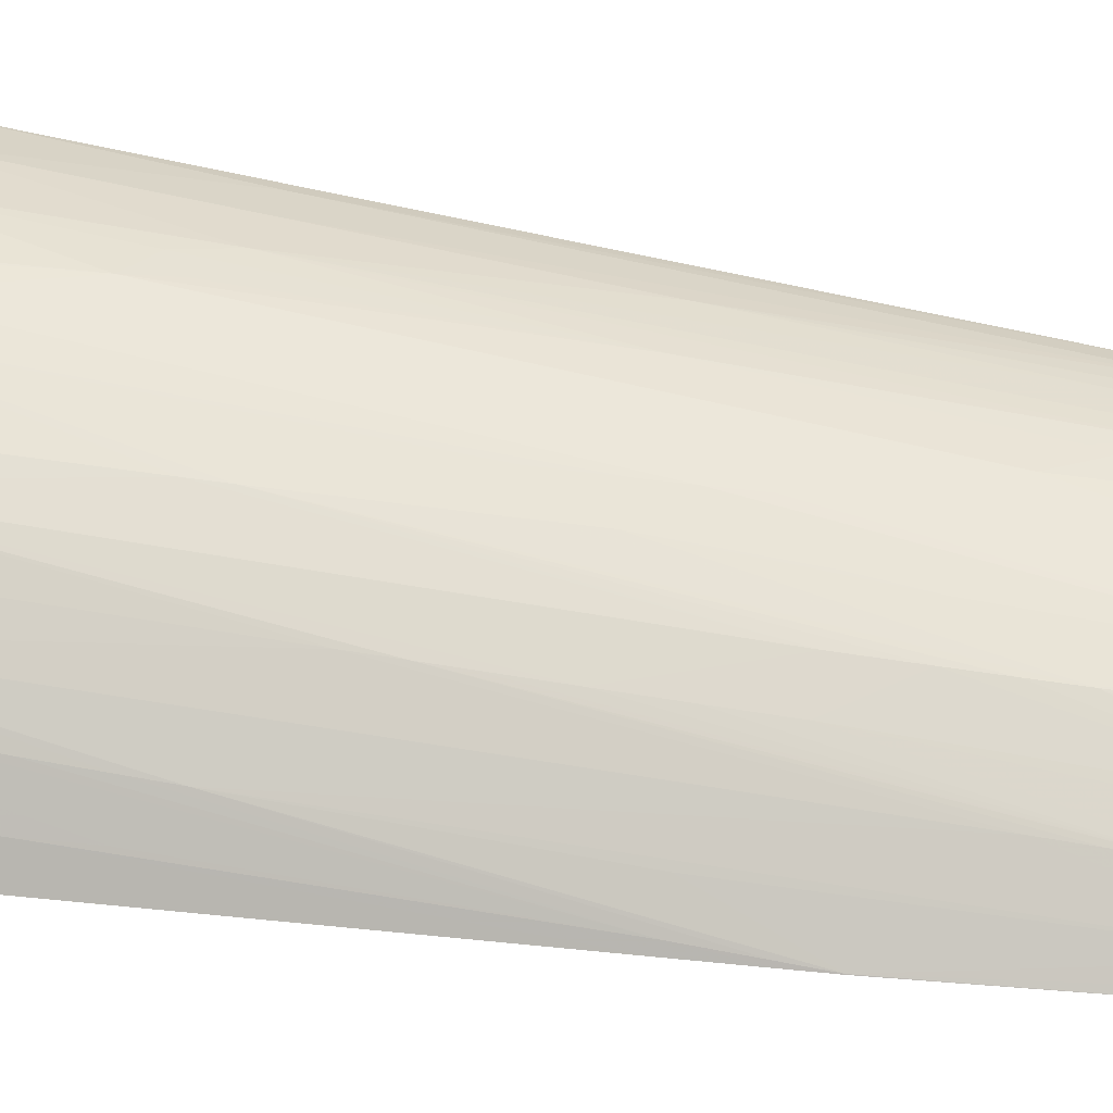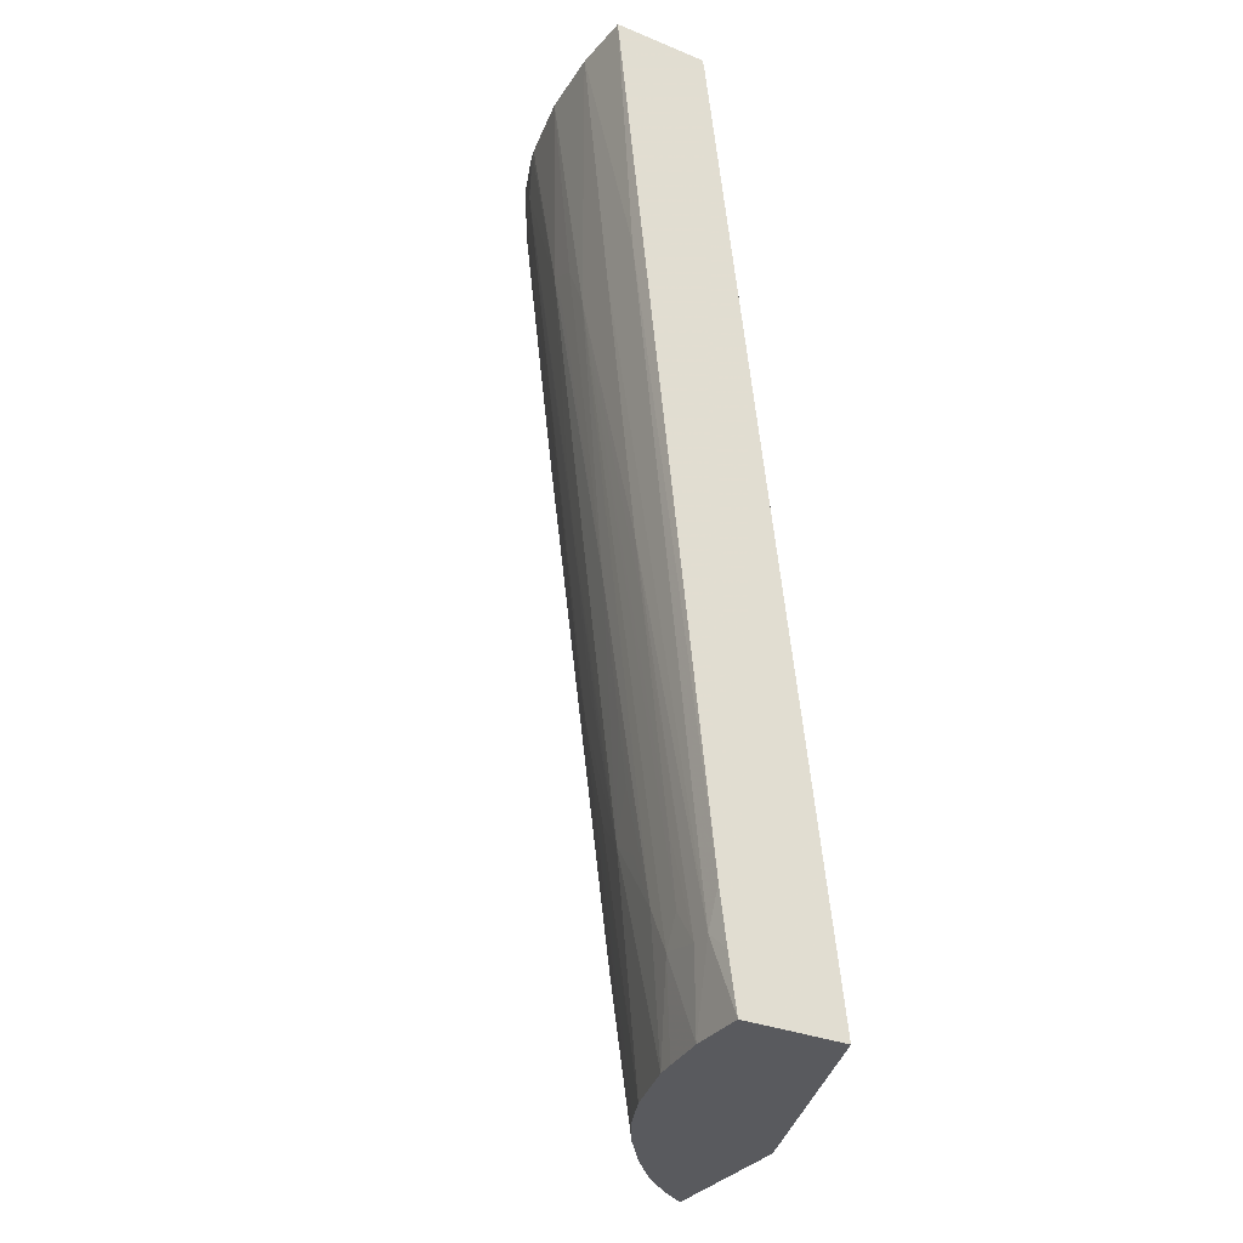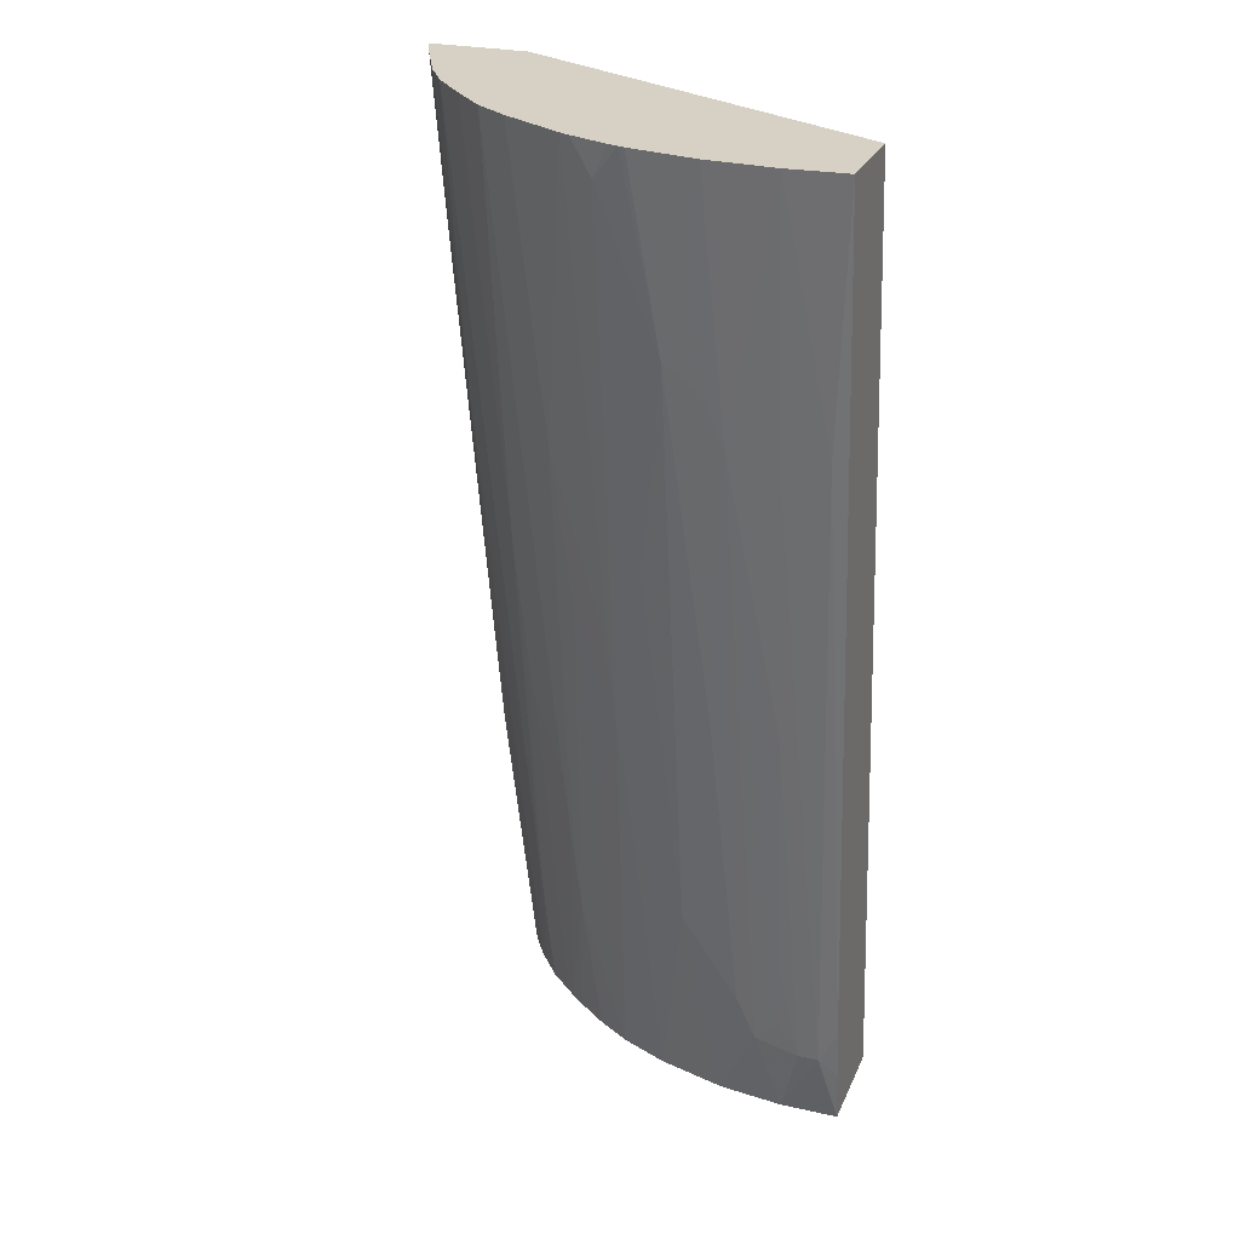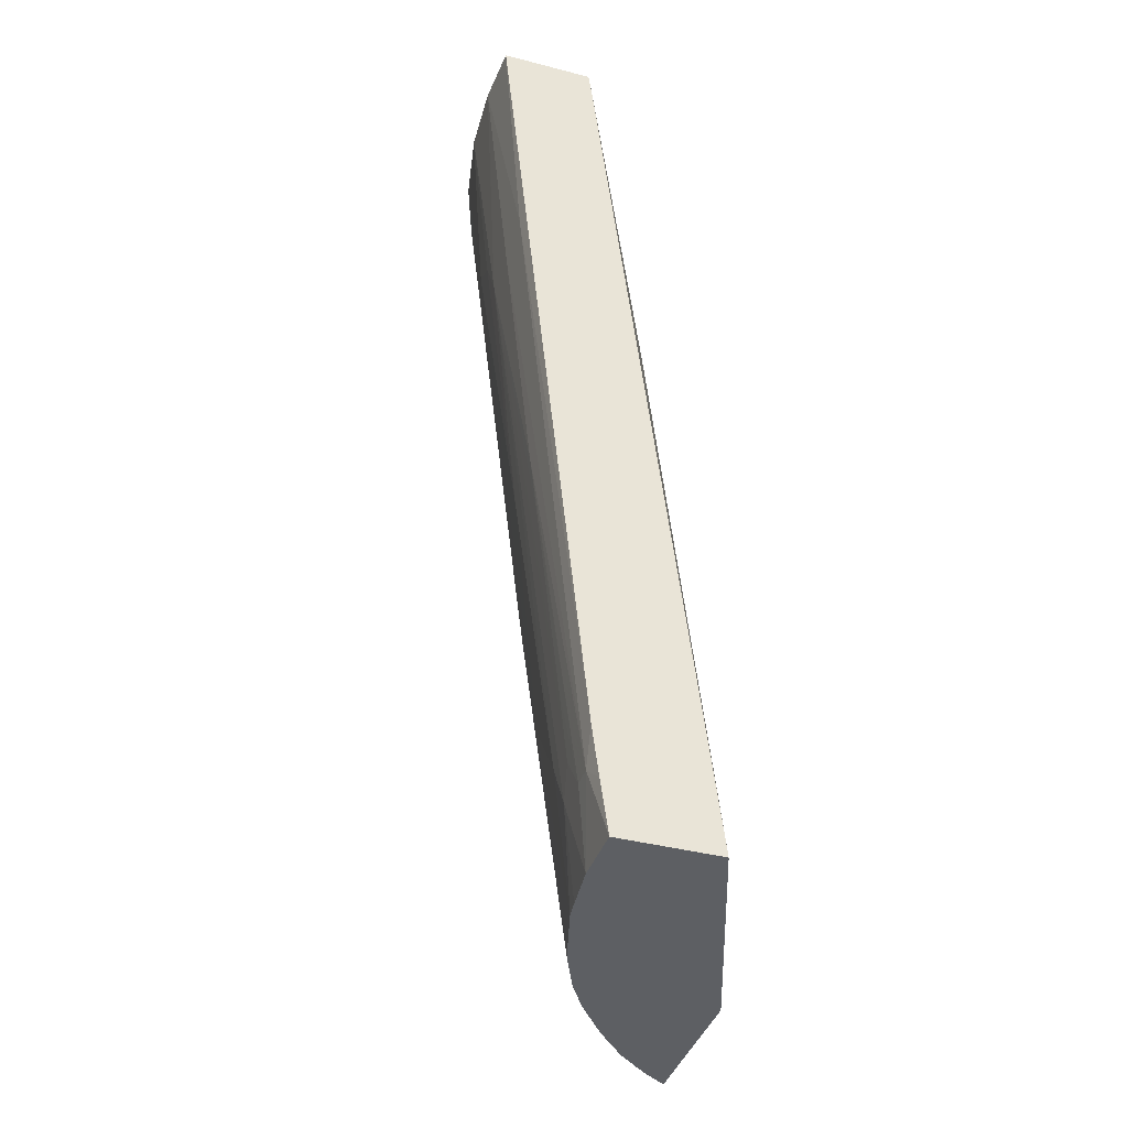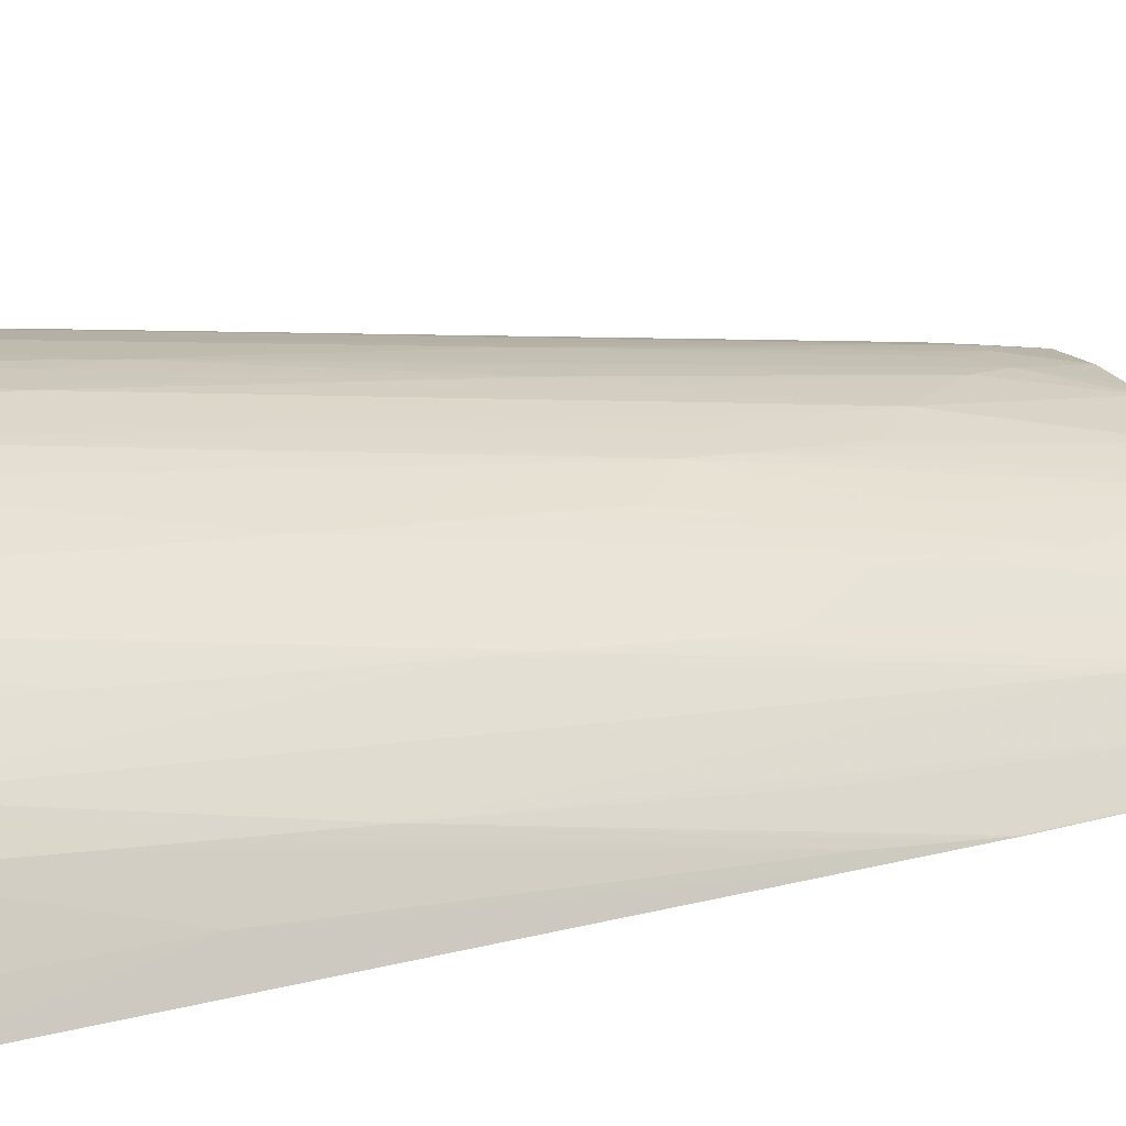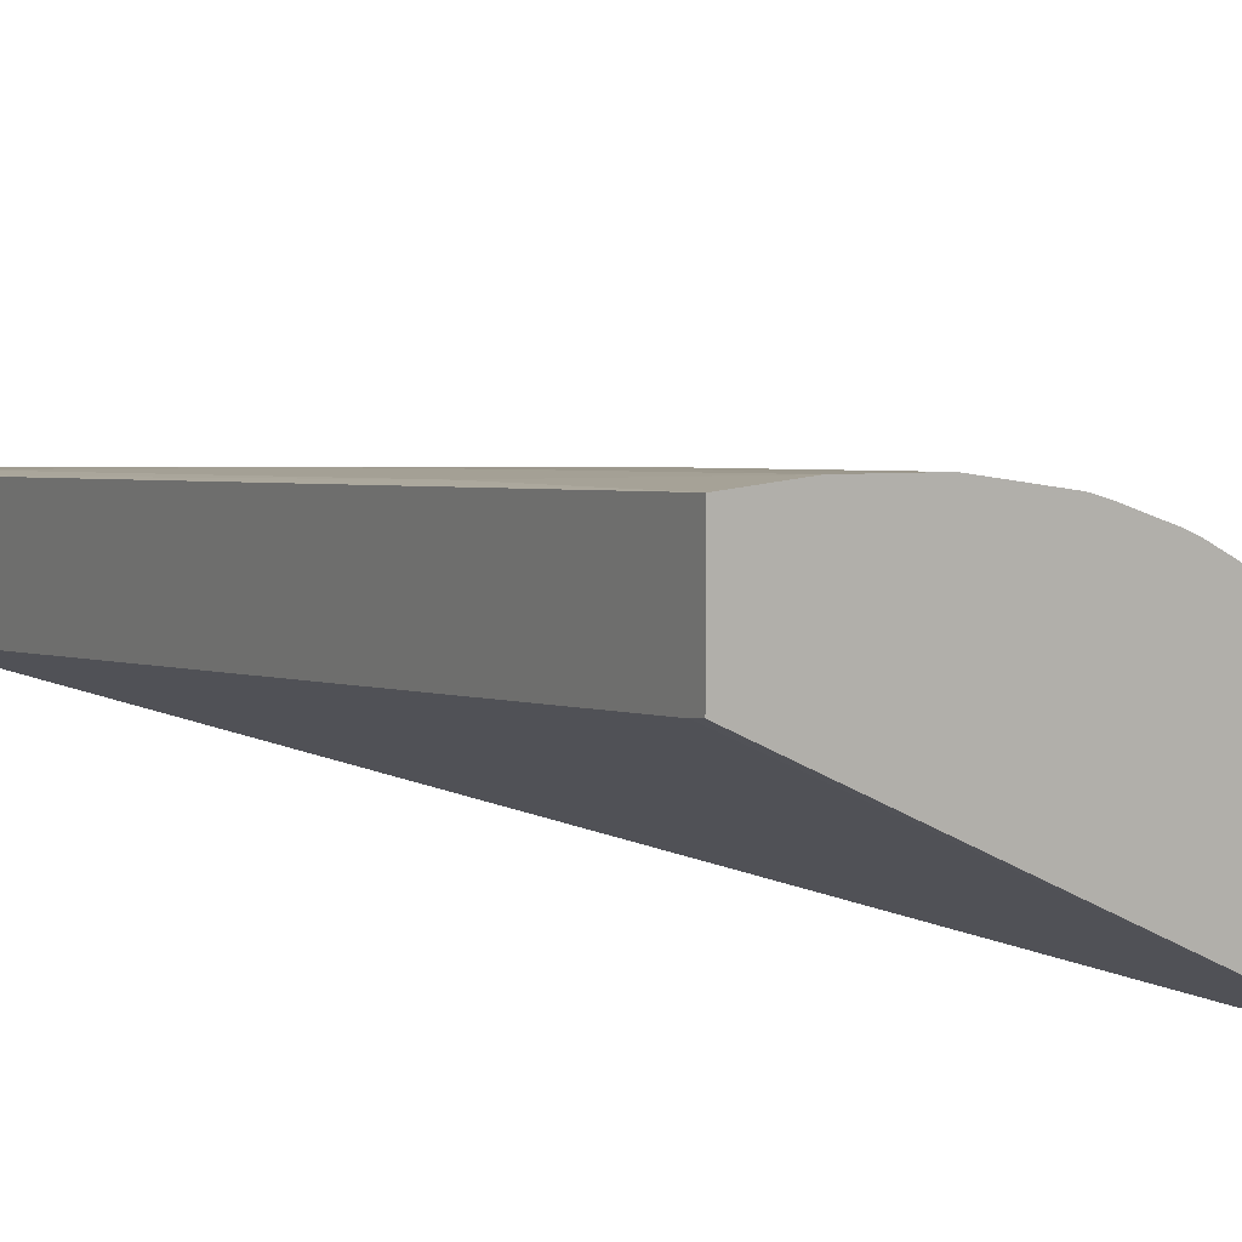
<metadata>
{"format":"obj","ext":"obj","renderer":"f3d","projection":"perspective","resolution":1024,"background":"white","views":[{"elev":29.9,"azim":103.9,"up":"+Y"},{"elev":-31.7,"azim":-119.9,"up":"+Z"},{"elev":26.7,"azim":-160.1,"up":"+Z"},{"elev":-40.2,"azim":-107.7,"up":"+Z"},{"elev":16.0,"azim":66.2,"up":"+Y"},{"elev":9.4,"azim":-30.0,"up":"+Y"}]}
</metadata>
<code>
v -0.01554 0.1638 0.1432
v -0.01901 0.1675 0.1208
v -0.01717 0.1674 0.1432
v -0.02667 0.1638 0.1432
v -0.02118 0.1638 0.0762
v -0.01967 0.1675 0.1134
v -0.0205 0.1741 0.1432
v -0.02165 0.1649 0.0762
v -0.02048 0.174 0.1432
v -0.06972 0.1858 0.1432
v -0.06972 0.1856 0.1417
v -0.06972 0.1733 0.03381
v -0.04289 0.1638 0.03381
v -0.02181 0.1638 0.06876
v -0.0212 0.1729 0.1283
v -0.02295 0.1778 0.1432
v -0.0205 0.1741 0.1432
v -0.02201 0.1643 0.06876
v -0.0222 0.1714 0.1086
v -0.02195 0.1717 0.1134
v -0.02157 0.1723 0.1208
v -0.06972 0.1963 0.1432
v -0.06972 0.1847 0.03381
v -0.02581 0.1638 0.03381
v -0.0222 0.1638 0.06426
v -0.02949 0.1789 0.1003
v -0.02861 0.1798 0.1134
v -0.02763 0.1809 0.1283
v -0.02715 0.1814 0.1357
v -0.02667 0.1819 0.1432
v -0.02295 0.1778 0.1432
v -0.02921 0.1718 0.05386
v -0.02223 0.1639 0.06419
v -0.02408 0.1686 0.0762
v -0.02762 0.1665 0.03381
v -0.0633 0.1968 0.1432
v -0.06813 0.1937 0.1153
v -0.06972 0.1863 0.04585
v -0.06972 0.1856 0.03996
v -0.06764 0.1862 0.04204
v -0.06319 0.1848 0.03381
v -0.02648 0.1648 0.03381
v -0.02563 0.1638 0.03534
v -0.02221 0.1638 0.06415
v -0.02985 0.1786 0.09533
v -0.03034 0.1856 0.1432
v -0.02669 0.1819 0.1432
v -0.02956 0.1714 0.04864
v -0.02276 0.1638 0.05952
v -0.02852 0.1677 0.03381
v -0.05585 0.1964 0.1432
v -0.05784 0.1937 0.1151
v -0.06325 0.1938 0.1143
v -0.06325 0.1906 0.08364
v -0.06535 0.1862 0.04204
v -0.05792 0.1842 0.03381
v -0.06039 0.186 0.04307
v -0.02991 0.171 0.04369
v -0.03017 0.1782 0.09107
v -0.03682 0.1863 0.1134
v -0.03612 0.1868 0.1208
v -0.03406 0.1882 0.1432
v -0.03034 0.1856 0.1432
v -0.03075 0.1777 0.08364
v -0.03569 0.1798 0.06876
v -0.03068 0.1702 0.03381
v -0.03027 0.1707 0.03897
v -0.05581 0.1964 0.1432
v -0.05554 0.194 0.1206
v -0.05581 0.19 0.08364
v -0.05828 0.1863 0.04803
v -0.06302 0.1865 0.0459
v -0.06325 0.1874 0.05386
v -0.06325 0.1898 0.0762
v -0.05581 0.1839 0.03381
v -0.03197 0.1766 0.06876
v -0.03134 0.1772 0.0762
v -0.03719 0.1861 0.1096
v -0.04113 0.1923 0.1432
v -0.03409 0.1882 0.1432
v -0.03635 0.1793 0.06131
v -0.03326 0.1726 0.03381
v -0.04835 0.195 0.1432
v -0.0515 0.1937 0.123
v -0.05288 0.1934 0.118
v -0.05189 0.1861 0.05706
v -0.05581 0.1883 0.06876
v -0.0558 0.1866 0.0543
v -0.05581 0.1874 0.06131
v -0.04837 0.1818 0.03381
v -0.0344 0.1736 0.03381
v -0.03686 0.1789 0.05577
v -0.03735 0.1785 0.0508
v -0.03926 0.1849 0.09107
v -0.04384 0.1865 0.08364
v -0.04297 0.1869 0.09107
v -0.0447 0.1935 0.1396
v -0.04222 0.1928 0.1432
v -0.0444 0.1862 0.0789
v -0.04771 0.1948 0.1432
v -0.04837 0.1899 0.09851
v -0.04837 0.189 0.09107
v -0.05112 0.1864 0.06131
v -0.04514 0.1859 0.07393
v -0.04606 0.1856 0.06876
v -0.0474 0.1851 0.06131
v -0.04486 0.1803 0.03381
v -0.03585 0.1747 0.03381
v -0.03785 0.1782 0.04642
v -0.04304 0.1795 0.03381
v -0.04243 0.1799 0.03897
v -0.04157 0.1804 0.04642
v -0.04092 0.182 0.06131
v -0.04012 0.1845 0.08364
v -0.04644 0.1944 0.1432
v -0.04152 0.1843 0.07633
v -0.04092 0.183 0.06876
v -0.04792 0.1871 0.07633
v -0.04978 0.1868 0.06876
v -0.03932 0.1773 0.03381
v -0.03871 0.1777 0.03897
v -0.0419 0.1789 0.03381
f 1 2 3
f 1 3 9
f 1 9 17
f 1 17 31
f 1 31 30
f 1 30 47
f 1 47 63
f 1 63 62
f 1 62 80
f 1 80 79
f 1 79 98
f 1 98 115
f 1 115 100
f 1 100 83
f 1 83 68
f 1 68 51
f 1 51 36
f 1 36 22
f 1 22 10
f 1 10 4
f 1 4 13
f 1 13 24
f 1 24 43
f 1 43 49
f 1 49 44
f 1 44 25
f 1 25 14
f 1 14 5
f 1 5 2
f 2 6 7
f 2 7 3
f 2 5 8
f 2 8 6
f 3 7 9
f 4 10 11
f 4 11 12
f 4 12 13
f 5 14 8
f 6 15 7
f 6 8 15
f 7 15 16
f 7 16 17
f 7 17 9
f 8 14 18
f 8 18 19
f 8 19 20
f 8 20 21
f 8 21 15
f 10 22 38
f 10 38 39
f 10 39 23
f 10 23 12
f 10 12 11
f 12 23 41
f 12 41 56
f 12 56 75
f 12 75 90
f 12 90 107
f 12 107 110
f 12 110 122
f 12 122 120
f 12 120 108
f 12 108 91
f 12 91 82
f 12 82 66
f 12 66 50
f 12 50 35
f 12 35 42
f 12 42 24
f 12 24 13
f 14 25 18
f 15 21 16
f 16 26 27
f 16 27 28
f 16 28 29
f 16 29 30
f 16 30 31
f 16 31 17
f 16 21 20
f 16 20 19
f 16 19 32
f 16 32 26
f 18 25 33
f 18 33 19
f 19 33 34
f 19 34 35
f 19 35 32
f 22 36 37
f 22 37 38
f 23 39 40
f 23 40 41
f 24 42 43
f 25 44 33
f 26 45 46
f 26 46 28
f 26 28 27
f 26 32 45
f 28 46 47
f 28 47 29
f 29 47 30
f 32 35 48
f 32 48 45
f 33 44 49
f 33 49 43
f 33 43 42
f 33 42 35
f 33 35 34
f 35 50 48
f 36 51 52
f 36 52 53
f 36 53 37
f 37 53 40
f 37 40 38
f 38 40 39
f 40 54 55
f 40 55 41
f 40 53 54
f 41 55 57
f 41 57 56
f 45 48 58
f 45 58 59
f 45 59 46
f 46 60 61
f 46 61 62
f 46 62 63
f 46 63 47
f 46 59 64
f 46 64 65
f 46 65 60
f 48 50 58
f 50 66 67
f 50 67 58
f 51 68 52
f 52 68 69
f 52 69 70
f 52 70 71
f 52 71 57
f 52 57 72
f 52 72 73
f 52 73 74
f 52 74 54
f 52 54 53
f 54 74 55
f 55 74 73
f 55 73 72
f 55 72 57
f 56 57 75
f 57 71 75
f 58 67 76
f 58 76 77
f 58 77 64
f 58 64 59
f 60 78 79
f 60 79 61
f 60 65 78
f 61 79 80
f 61 80 62
f 64 77 65
f 65 77 81
f 65 81 78
f 66 82 67
f 67 82 76
f 68 83 84
f 68 84 69
f 69 84 85
f 69 85 70
f 70 86 87
f 70 87 71
f 70 85 84
f 70 84 86
f 71 88 86
f 71 86 75
f 71 87 89
f 71 89 88
f 75 86 90
f 76 81 77
f 76 82 91
f 76 91 81
f 78 81 92
f 78 92 93
f 78 93 94
f 78 94 95
f 78 95 96
f 78 96 79
f 79 97 98
f 79 96 95
f 79 95 99
f 79 99 97
f 81 91 92
f 83 100 84
f 84 100 97
f 84 97 101
f 84 101 86
f 86 88 89
f 86 89 87
f 86 101 102
f 86 102 103
f 86 103 104
f 86 104 105
f 86 105 106
f 86 106 90
f 90 106 105
f 90 105 104
f 90 104 107
f 91 108 93
f 91 93 92
f 93 108 109
f 93 109 110
f 93 110 111
f 93 111 112
f 93 112 113
f 93 113 114
f 93 114 94
f 94 114 99
f 94 99 95
f 97 100 115
f 97 115 98
f 97 99 104
f 97 104 102
f 97 102 101
f 99 114 116
f 99 116 117
f 99 117 113
f 99 113 111
f 99 111 110
f 99 110 104
f 102 104 118
f 102 118 119
f 102 119 103
f 103 119 104
f 104 119 118
f 104 110 107
f 108 120 121
f 108 121 109
f 109 121 122
f 109 122 110
f 111 113 112
f 113 117 114
f 114 117 116
f 120 122 121

</code>
